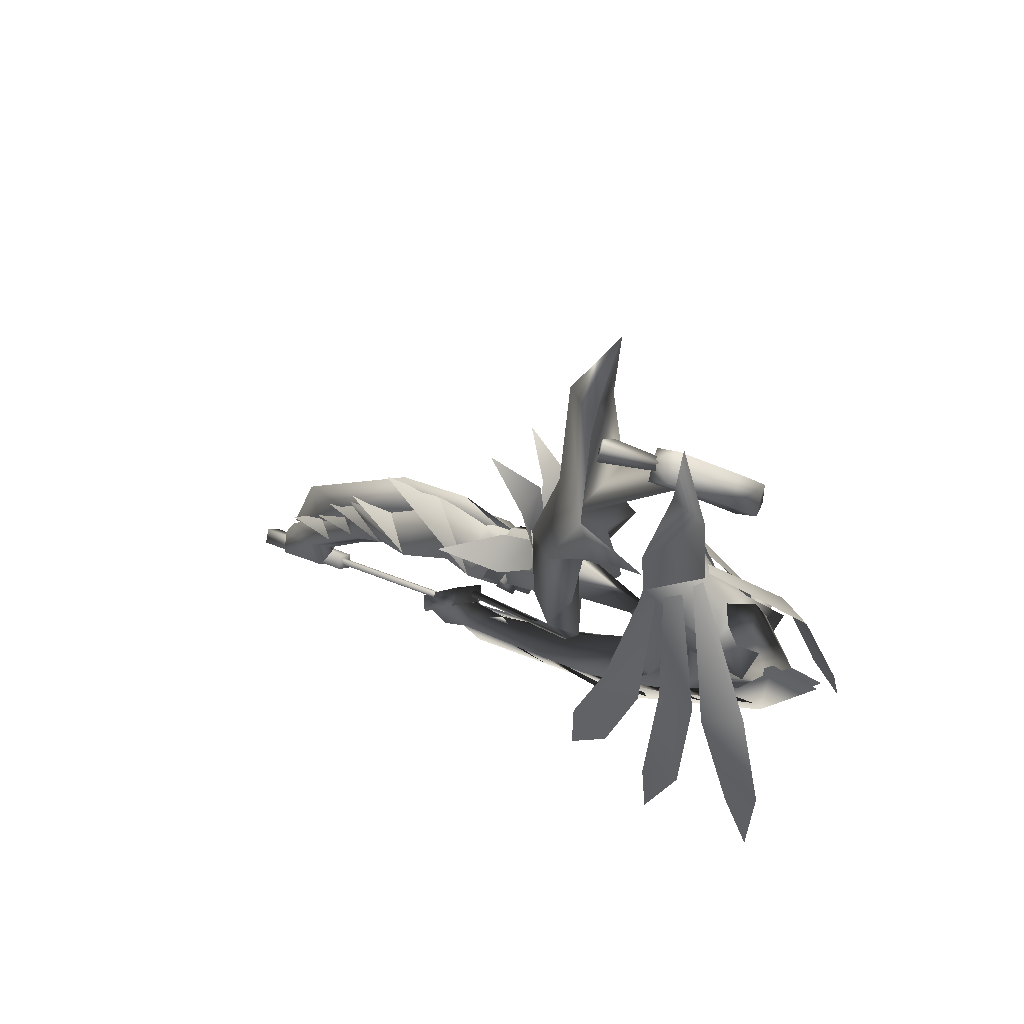
<metadata>
{"format":"obj","ext":"obj","renderer":"f3d","projection":"perspective","resolution":1024,"background":"white","views":[{"elev":59.3,"azim":123.1,"up":"+Z"}]}
</metadata>
<code>
g mesh00
v 0 -36.18 -43.67
v -4.124 -33.04 -47.22
v -4.718 -20.75 -42.4
v 7.478 5.407 -23.31
v 6.197 -8.126 -34.54
v 0 5.382 -33.04
v 3.03 -45.22 -40.59
v -0.1554 -57 -61.27
v -0.1554 -42.89 -42.2
v -0.1554 -61.56 -57.9
v -3.343 -59.28 -59.58
v 3.03 -59.28 -59.58
v -0.1554 -57 -61.27
v -0.1554 -57 -61.27
v -3.343 -59.28 -59.58
v -0.1554 -42.89 -42.2
v -3.343 -45.22 -40.59
v 0 -3.517 -44.1
v -6.197 -8.126 -34.54
v 0 3.081 -34.54
v 3.693 -52.25 -57.92
v 3.817 -50.93 -48.17
v 3.817 -55.64 -54.61
v 0 -50.15 -41.85
v 0 -59.57 -54.73
v 3.817 -50.93 -48.17
v 3.817 -55.64 -54.61
v -3.693 -45.58 -52.52
v 0 -49.2 -58.6
v -3.693 -52.25 -57.92
v 4.718 -20.75 -42.4
v 4.124 -33.04 -47.22
v 0 -34.3 -54.65
v 3.693 -45.58 -52.52
v 0 -49.2 -58.6
v 6.197 -8.126 -34.54
v 7.478 5.407 -23.31
v 0 2.912 -13.17
v 3.03 -45.22 -40.59
v -0.1554 -42.89 -42.2
v -0.1554 -47.56 -38.99
v -3.343 -45.22 -40.59
v 0.5587 -11.01 -45.34
v 0.5174 -52.61 -58.4
v 0.6 -43.38 -63.04
v -1.235 -52.61 -58.4
v -1.194 -11.01 -45.34
v -1.192 4.251 -47.67
v 0.5587 23.68 -13.69
v 0.5587 -11.01 -45.34
v 0.5607 36.48 -14.14
v -1.192 4.251 -47.67
v -1.194 23.68 -13.69
v -1.194 -11.01 -45.34
v -6.282 -8.129 -34.53
v 0.01967 6.815 -41.89
v -0.001967 -5.698 -44.88
v 6.286 -8.126 -34.54
v -4.663 -20.77 -42.43
v 0.01967 -5.01 -52.27
v -0.0118 -18.34 -49.78
v 4.617 -20.75 -42.42
v -4.051 -33.02 -47.19
v -0.01377 -23.41 -56.09
v -0.02164 -34.36 -54.5
v 4.025 -33 -47.18
v 3.03 -59.28 -59.58
v -0.1554 -47.56 -38.99
v -0.1554 -61.56 -57.9
v -3.343 -45.22 -40.59
v -3.343 -59.28 -59.58
v 0 -44.92 -44.94
v -3.817 -50.93 -48.17
v -3.817 -55.64 -54.61
v 0 -55.48 -62.22
v -3.817 -55.64 -54.61
v -3.817 -50.93 -48.17
v 0 -50.15 -41.85
v -4.718 -20.75 -42.4
v 0.003935 -18.34 -49.78
v 4.718 -20.75 -42.4
v 6.197 -8.126 -34.54
v 0 -17.86 -33.89
v 0 2.912 -13.17
v -6.197 -8.126 -34.54
v -7.478 5.407 -23.31
v 0 -17.86 -33.89
v 0.003935 -18.34 -49.78
v 6.197 -8.126 -34.54
v -7.478 5.407 -23.31
f 1 2 3
f 4 5 6
f 7 8 9
f 10 11 12
f 12 11 13
f 14 15 16
f 16 15 17
f 18 19 20
f 21 22 23
f 24 25 26
f 26 25 27
f 28 29 30
f 31 32 33
f 2 1 28
f 32 34 33
f 33 34 35
f 33 35 2
f 2 35 28
f 31 32 34
f 36 37 38
f 39 40 41
f 41 40 42
f 43 44 45
f 46 47 45
f 45 47 48
f 45 48 43
f 49 50 51
f 51 50 52
f 51 52 53
f 53 52 54
f 55 56 57
f 57 56 58
f 59 60 61
f 61 60 62
f 63 64 65
f 65 64 66
f 8 7 67
f 67 7 68
f 67 68 69
f 69 68 70
f 69 70 71
f 34 1 72
f 72 1 28
f 72 28 73
f 73 28 30
f 73 30 74
f 21 27 75
f 75 27 25
f 75 25 76
f 76 25 24
f 76 24 77
f 76 30 75
f 75 30 29
f 75 29 21
f 21 29 34
f 21 34 22
f 22 34 72
f 22 72 78
f 78 72 73
f 2 79 33
f 33 79 80
f 33 80 81
f 81 80 82
f 81 82 83
f 83 82 84
f 83 84 85
f 85 84 86
f 85 86 20
f 34 31 1
f 1 31 87
f 1 87 3
f 3 87 19
f 3 19 88
f 88 19 18
f 88 18 89
f 89 18 20
f 89 20 6
f 6 20 90
v 7.478 5.407 -23.31
v 9.65 15.45 -10.54
v 0 2.912 -13.17
v -1.153 37.03 9.673
v 0.5607 36.48 -14.14
v -1.194 23.68 -13.69
v 0 12.25 19.96
v 0 23.15 24.14
v -6.37 26.89 13.78
v 0 23.15 24.14
v -3.221 31.6 22.06
v 0 29.77 30.55
v 3.221 31.6 22.06
v 0 41.19 12.07
v 0 19.05 -19.14
v 0 5.382 -33.04
v -7.478 5.407 -23.31
v 0 29.77 30.55
v 0.5194 48.27 10.13
v 0.6 37.03 9.673
v 0.5587 23.68 -13.69
v -1.234 48.27 10.13
v -11.46 15.42 -10.55
v 0.01967 35.71 -12.95
v 0.0118 19.03 -19.12
v 10.48 15.45 -10.57
v -7.58 5.681 -22.81
v 0.01967 22.83 -26.61
v -0.0846 5.154 -32.94
v 7.779 5.761 -23.03
v 0 36.12 2.883
v -10.97 23.07 4.925
v 0 12.5 7.139
v 10.97 23.07 4.925
v 6.37 26.89 13.78
v 0 30.72 -10.06
v -9.65 15.45 -10.54
f 91 92 93
f 94 95 96
f 97 98 99
f 99 100 101
f 102 103 104
f 92 91 105
f 105 91 106
f 105 106 107
f 103 108 98
f 98 108 101
f 109 110 95
f 95 110 111
f 95 94 112
f 113 114 115
f 115 114 116
f 117 118 119
f 119 118 120
f 101 121 99
f 99 121 122
f 99 122 97
f 97 122 123
f 97 123 124
f 98 125 103
f 103 125 121
f 103 121 104
f 104 121 101
f 104 101 102
f 98 97 125
f 125 97 124
f 125 124 121
f 121 124 126
f 121 126 122
f 122 126 127
f 122 127 123
f 123 127 93
f 123 93 124
f 124 93 92
f 124 92 126
f 126 92 105
f 126 105 127
f 127 105 107
f 127 107 93
v -2.06 -98.75 -62.51
v 0 -104.9 -60.29
v 0 -93.32 -45.96
v -0.001967 -95.92 -32.81
v -0.4761 -52.19 -3.675
v -0.2912 -82.35 -30.06
v -2.666 -114.1 -75.52
v -0.001967 -115.1 -73.04
v -2.666 -88.04 -65.21
v -0.001967 -89.08 -62.76
v -0.001967 -113.2 -78
v 2.66 -114.1 -75.52
v -2.666 -114.1 -75.52
v -0.001967 -115.1 -73.04
v -2.666 -114.1 -75.52
v -2.666 -88.04 -65.21
v -0.001967 -87 -67.66
v 0 -91.45 -70.43
v -3.285 -94.4 -67.7
v 0 -92.84 -61.84
v 2.06 -98.75 -62.51
v 3.413 -106.8 -72.77
v 3.285 -94.4 -67.7
v 0 -108.2 -68.04
v -3.217 -106.6 -72.78
v 0 -109.6 -77.7
v 0 -86.57 -35
v -4.57 -79.44 -37.18
v -4.36 -87.58 -46.93
v -0.001967 -95.92 -32.81
v -0.2912 -82.35 -30.06
v -0.3581 -97.01 -53.02
v -0.4741 -104.1 -58.24
v 0.6099 -94.36 -53.02
v 2.009 -80.58 -30.94
v -0.3581 -64.82 -1.064
v 2.009 -80.58 -30.94
v 1.161 -52.19 -4.56
v -6.282 -68.95 -28
v 0.01967 -93.07 -35.68
v -0.001967 -84.72 -27.22
v 6.286 -68.95 -28
v -4.411 -80.31 -36.71
v 0.01967 -96.22 -46.77
v -0.001967 -86.59 -35.02
v 4.525 -80.27 -36.48
v -4.33 -88.18 -46.95
v 0.01967 -104.1 -55.83
v 0.0118 -94.16 -46.09
v 4.47 -88.19 -46.92
v -0.001967 -87 -67.66
v -2.666 -88.04 -65.21
v 2.66 -88.04 -65.21
v -0.001967 -89.08 -62.76
v -0.9443 -10.96 58.41
v 1.556 -10.94 55.31
v -15.98 10.01 42.32
v -0.9443 -10.96 58.41
v -15.98 10.01 42.32
v -4.126 -12.95 57.11
v -1.981 -12.64 52.97
v -4.126 -12.95 57.11
v 1.556 -10.94 55.31
v -1.981 -12.64 52.97
v -0.9443 -10.96 58.41
v -4.126 -12.95 57.11
v 1.556 -10.94 55.31
v -1.981 -12.64 52.97
v -0.001967 -89.08 -62.76
v -0.001967 -115.1 -73.04
v 2.66 -88.04 -65.21
v 2.66 -114.1 -75.52
v -0.001967 -113.2 -78
v 4.57 -79.44 -37.18
v 4.36 -87.58 -46.93
v 0 -80.03 -46.51
v 0 -85.03 -27.09
v -5.725 -68.92 -27.78
v 0 -63.23 -31.29
v 5.725 -68.92 -27.78
v 0 -85.03 -27.09
f 128 129 130
f 131 132 133
f 134 135 136
f 136 135 137
f 138 139 140
f 140 139 141
f 142 143 144
f 145 146 147
f 148 149 150
f 129 128 151
f 151 128 152
f 151 152 153
f 154 155 130
f 130 155 156
f 130 156 128
f 157 158 159
f 159 160 157
f 157 160 161
f 157 161 162
f 132 131 163
f 163 131 164
f 163 164 165
f 166 167 168
f 168 167 169
f 170 171 172
f 172 171 173
f 174 175 176
f 176 175 177
f 178 179 180
f 180 179 181
f 182 183 184
f 185 186 187
f 188 189 186
f 184 190 191
f 192 193 194
f 194 193 195
f 196 197 198
f 198 197 199
f 198 199 144
f 144 199 200
f 144 200 142
f 201 202 203
f 203 202 148
f 203 148 147
f 147 148 150
f 147 150 145
f 145 150 149
f 155 203 156
f 156 203 147
f 156 147 128
f 128 147 146
f 128 146 152
f 152 146 145
f 152 145 153
f 153 145 149
f 153 149 151
f 151 149 148
f 151 148 129
f 129 148 202
f 129 202 130
f 130 202 201
f 130 201 154
f 154 201 204
f 154 204 155
f 155 204 205
f 155 205 203
f 203 205 206
f 203 206 201
f 201 206 207
f 201 207 208
v -7.71 19.42 10.46
v -7.511 11.96 -2.128
v -13.06 11.41 -2.537
v -8.987 -9.868 41.04
v 0 -17.39 25.23
v -13.78 8.558 43.46
v -3.077 8.414 60.04
v 0 9.475 60.04
v 0 8.059 74.38
v 8.987 -9.868 41.04
v 0 -20.86 37.49
v 11.32 -16.89 22.39
v 0 -28.42 -23.66
v 6.705 -48.3 -14.96
v 0 -41.66 -22.06
v -9.02 -27.43 -8.621
v 9.02 -27.43 -8.621
v 9.02 -32.22 -9.354
v -13.94 -8.15 15.02
v -5.88 -11.23 16.49
v -13.56 -14.61 -3.369
v 13.08 -4.096 37.26
v 13.78 8.558 43.46
v 8.987 -9.868 41.04
v 0 9.475 60.04
v 3.077 8.414 60.04
v 0 8.059 74.38
v -10.96 5.02 -1.735
v -7.376 4.486 -11
v -7.511 11.96 -2.128
v 7.694 -8.874 29.63
v 0 -17.39 25.23
v 13.78 8.558 43.46
v 0 -63.23 -31.29
v 0 -41.66 -22.06
v 6.705 -48.3 -14.96
v 0 -13.55 -11.01
v 10.34 -11.22 -12.7
v 8.102 -21.95 -2.837
v 0 -17.56 -9.778
v 0 -12.39 -0.3217
v 6.329 -19.98 -2.645
v -13.56 -14.61 -3.369
v -11.32 -16.89 22.39
v -13.94 -8.15 15.02
v -14.85 13.85 4.182
v -10.96 5.02 -1.735
v -12.25 4.764 2.314
v -11.36 9.798 -7.529
v -12.71 4.873 -5.738
v 8.987 -9.868 41.04
v 4.037 -11.13 74.47
v 0 -12.05 74.58
v 0 -8.059 101.4
v 0.299 -38.94 31.37
v 4.049 -28.12 21.51
v -3.998 -28.14 21.78
v 0 -13.57 -3.839
v 0.02164 10.1 0.8012
v 6.036 -16.39 -0.7146
v 0 8.835 5.24
v 8.102 -21.95 -2.837
v 0 -27.7 8.63
v 0 -33.66 4.012
v -8.102 -21.95 -2.837
v 5.16 11.25 1.921
v 0.003935 -6.506 -0.8785
v 0 17.62 -4.139
v -6.099 27.24 6.824
v -9.534 33.65 14.14
v 5.782 27.22 6.632
v 9.534 33.65 14.14
v 0 -13.57 -3.839
v 6.036 -16.39 -0.7146
v -7.511 11.96 -2.128
v 0 8.835 5.24
v 12.25 4.764 2.314
v 10.96 5.02 -1.735
v 14.85 13.85 4.182
v -9.697 -8.242 -8.439
v -13.56 -14.61 -3.369
v -5.88 -11.23 16.49
v 13.06 11.41 -2.537
v 12.71 4.873 -5.738
v 11.36 9.798 -7.529
v 0 -12.05 74.58
v -4.037 -11.13 74.47
v 0 -8.059 101.4
v 0 10.2 28.23
v -8.987 5.747 41.48
v -9.703 7.1 29.06
v 9.703 7.1 29.06
v 0 10.2 28.23
v 0 8.835 5.24
v 0 10.2 28.23
v -9.703 7.1 29.06
v -12.25 4.764 2.314
v -9.534 33.65 14.14
v 0 25.75 21.23
v 9.534 33.65 14.14
v 6.823 24.9 18.92
v 7.71 19.42 10.46
v 7.511 11.96 -2.128
v 10.96 5.02 -1.735
v 12.25 4.764 2.314
v 7.71 19.42 10.46
v 7.511 11.96 -2.128
v 5.88 -11.23 16.49
v 13.56 -14.61 -3.369
v 9.697 -8.242 -8.439
v -10.58 27.25 9.976
v -10.58 30.23 14.02
v 10.58 27.25 9.976
v 10.58 30.23 14.02
v -10.58 30.23 14.02
v -10.58 25.1 14.48
v 10.58 30.23 14.02
v 10.58 25.1 14.48
v -9.02 -32.22 -9.354
v -9.02 -32.22 -9.354
v 9.02 -32.22 -9.354
v 9.02 -30.69 -4.853
v 10.58 25.1 14.48
v 10.58 27.25 9.976
v 10.58 30.23 14.02
v -10.58 30.23 14.02
v -10.58 27.25 9.976
v -10.58 25.1 14.48
v 10.58 25.1 14.48
v -10.58 25.1 14.48
v 10.58 27.25 9.976
v -10.58 27.25 9.976
v 5.782 27.22 6.632
v 7.71 19.42 10.46
v 5.16 11.25 1.921
v 0 17.62 -4.139
v 7.71 19.42 10.46
v 5.782 27.22 6.632
v 0 -19.26 -13.01
v 9.703 7.1 29.06
v 0 17.09 29.76
v 8.987 5.747 41.48
v 9.02 -32.22 -9.354
v 9.02 -27.43 -8.621
v 9.02 -30.69 -4.853
v -9.02 -32.22 -9.354
v -9.02 -30.69 -4.853
v -9.02 -27.43 -8.621
v 0 -19.13 74.9
v 4.037 -11.13 74.47
v 0 -8.059 101.4
v -6.705 -48.3 -14.96
v 0 -61.18 -9.503
v -9.154 -39.94 -11.77
v 0 -54.14 -0.5197
v 0 -41.21 -0.3001
v -4.83 -31.85 -6.799
v -5.725 -68.92 -27.78
v -8.961 -59.7 -20.79
v 0 -85.03 -27.09
v 0 -70.27 -18.28
v 4.83 -31.85 -6.799
v 0 -27.31 -18.1
v 9.154 -39.94 -11.77
v -9.02 -30.69 -4.853
v -7.71 19.42 10.46
v -5.16 11.25 1.921
v 0 8.835 5.24
v 12.71 4.873 -5.738
v 7.376 4.486 -11
v 7.511 11.96 -2.128
v -2.697 -25.44 5.506
v 0.3403 -27.96 8.869
v 3.083 -25.39 5.299
v -5.16 11.25 1.921
v -7.71 19.42 10.46
v -6.099 27.24 6.824
v 7.71 19.42 10.46
v 5.16 11.25 1.921
v -8.987 -9.868 41.04
v -13.78 8.558 43.46
v -13.08 -4.096 37.26
v -7.694 -8.874 29.63
v -6.036 -16.24 -0.5599
v 0 -16.76 6.938
v 6.036 -16.39 -0.7146
v 0.7181 -31.23 -0.8012
v -1.346 -47.28 4.111
v 1.161 -52.19 -4.56
v -1.135 -32.12 0.6898
v -0.4761 -52.19 -3.675
v -0.3581 -64.82 -1.064
v -8.945 -59.84 -20.85
v 0.3128 -82.54 -23.61
v -0.0118 -70.24 -18.3
v 8.859 -59.85 -20.85
v -8.928 -40.19 -12.04
v 0.03935 -70.22 -4.838
v -0.02164 -53.68 -0.6063
v 9.156 -40.21 -12.04
v 8.102 -21.95 -2.837
v 0 -22.32 -15.61
v 0 -19.26 -13.01
v -7.694 -8.874 29.63
v -6.382 -2.199 44.32
v -7.865 -2.399 50.82
v -13.17 -4.223 47.29
v -21.68 7.36 36.56
v -14.89 9.383 33.59
v -13.17 -4.223 47.29
v -6.382 -2.199 44.32
v 7.694 -8.874 29.63
v -13.17 -4.223 47.29
v -11.96 1.44 52.25
v -5.469 3.218 49.29
v -6.382 -2.199 44.32
v 8.987 5.747 41.48
v 0 10.2 28.23
v 9.703 7.1 29.06
v -11.96 1.44 52.25
v -5.469 3.218 49.29
v -20.47 13.03 41.52
v -13.98 14.8 38.56
v -21.68 7.36 36.56
v -13.17 -4.223 47.29
v -20.47 13.03 41.52
v -11.96 1.44 52.25
v -13.98 14.8 38.56
v -5.469 3.218 49.29
v -14.89 9.383 33.59
v -6.382 -2.199 44.32
v -11.96 1.44 52.25
v -5.469 3.218 49.29
v -12.71 4.873 -5.738
v 13.94 -8.15 15.02
v 5.16 11.25 1.921
v 0 8.835 5.24
v -5.16 11.25 1.921
v 7.694 -8.874 29.63
v 13.08 -4.096 37.26
v 7.376 4.486 -11
v 11.36 9.798 -7.529
v 7.511 11.96 -2.128
v -7.511 11.96 -2.128
v -11.36 9.798 -7.529
v -7.376 4.486 -11
v -8.987 5.747 41.48
v 0 17.09 29.76
v -9.703 7.1 29.06
v 0 -19.26 -13.01
v -8.102 -21.95 -2.837
v -10.34 -11.22 -12.7
v -9.697 -8.242 -8.439
v 0 15.27 50.63
v -3.077 8.414 60.04
v 0 8.059 74.38
v 3.077 8.414 60.04
v 5.861 -24.15 2.014
v 0.3246 -26.74 5.027
v 15.28 -27.02 11.89
v 8.526 -30.34 16.35
v 19.89 -40.8 16.39
v 5.88 -11.23 16.49
v 13.94 -8.15 15.02
v 13.56 -14.61 -3.369
v -19.89 -40.8 16.39
v -8.526 -30.34 16.35
v -15.28 -27.02 11.89
v -0.3246 -26.74 5.027
v -5.861 -24.15 2.014
v -8.102 -21.95 -2.837
v 0 -22.32 -15.61
v -8.558 -36.21 -9.79
v 8.102 -21.95 -2.837
v 8.558 -36.21 -9.79
v 0 -33.66 4.012
v -8.102 -21.95 -2.837
v 8.987 -9.868 41.04
v 13.78 8.558 43.46
v 0 -33.66 4.012
v -8.558 -36.21 -9.79
v 8.558 -36.21 -9.79
v 0 -22.32 -15.61
v -23.91 17.82 36.9
v -22.93 18.46 30.7
v -25.11 12.16 31.94
v -8.987 -9.868 41.04
v -13.08 -4.096 37.26
v -7.694 -8.874 29.63
v -20.47 13.03 41.52
v -23.91 17.82 36.9
v -21.68 7.36 36.56
v -25.11 12.16 31.94
v -17.41 19.6 33.94
v -18.33 14.18 28.97
v -23.91 17.82 36.9
v -17.41 19.6 33.94
v -18.33 14.18 28.97
v -25.11 12.16 31.94
v -10.34 -11.22 -12.7
v -8.102 -21.95 -2.837
v -21.68 7.36 36.56
v -25.11 12.16 31.94
v -14.89 9.383 33.59
v -18.33 14.18 28.97
v -13.98 14.8 38.56
v -14.89 9.383 33.59
v -17.41 19.6 33.94
v -18.33 14.18 28.97
v -17.41 19.6 33.94
v -23.91 17.82 36.9
v -13.98 14.8 38.56
v -20.47 13.03 41.52
v -7.871 15.72 21.02
v -6.823 24.9 18.92
v 7.871 15.72 21.02
v 5.725 -68.92 -27.78
v 8.961 -59.7 -20.79
v 0 -41.21 -0.3001
v 0 -13.57 -3.839
v -6.036 -16.24 -0.5599
v 0 -16.76 6.938
v -13.78 8.558 43.46
v 0 22.42 25.05
v 0 17.09 29.76
v -9.703 7.1 29.06
v -14.85 13.85 4.182
v 20.28 -2.452 -42.5
v 19.37 6.236 -32.42
v 18.58 -3.45 -29.14
v 18.76 13.32 -2.589
v 18.71 4.149 -0.5011
v 9.662 10.41 28.28
v 10.67 7.391 27.96
v -10.71 7.391 27.96
v -9.756 10.59 28.41
v -19.38 4.149 -0.5011
v -18.62 13.22 -2.172
v -16.07 -3.45 -29.14
v -17.74 6.236 -32.42
v -18.65 -2.452 -42.5
v 5.935 14.9 29.04
v 8.587 11.7 28.74
v 16.52 26.05 2.069
v 17.37 17.86 1.673
v 20.81 26.94 -28.33
v 23.43 18.96 -28.21
v 25.1 21.48 -42.23
v 0 -27.7 8.63
v 8.102 -21.95 -2.837
v 10.34 -11.22 -12.7
v -25.1 21.48 -42.23
v -23.43 18.96 -28.21
v -20.81 26.94 -28.33
v -17.37 17.86 1.673
v -16.52 26.05 2.069
v -8.517 11.7 28.74
v -5.78 14.9 29.04
v 1.281 17.4 30.18
v 3.413 15.95 29.86
v 14.61 37.81 6.171
v 18.8 29.55 3.907
v 18.91 46.48 -18.88
v 21.52 39.97 -21.78
v 23.19 47.56 -34.93
v 9.697 -8.242 -8.439
v 0 -16.76 6.938
v -23.19 47.56 -34.93
v -21.52 39.97 -21.78
v -18.91 46.48 -18.88
v -18.8 29.55 3.907
v -14.61 37.81 6.171
v -3.413 15.95 29.86
v -1.281 17.4 30.18
v -4.037 -11.13 74.47
v 14.85 13.85 4.182
v 9.703 7.1 29.06
v -7.71 19.42 10.46
v -6.099 27.24 6.824
v -6.329 -19.98 -2.645
v 0 -28.31 5.113
v -6.705 -48.3 -14.96
f 209 210 211
f 212 213 214
f 215 216 217
f 218 219 220
f 221 222 223
f 224 225 226
f 227 228 229
f 230 231 232
f 233 234 235
f 236 237 238
f 239 240 241
f 242 243 244
f 245 246 247
f 248 249 250
f 251 252 253
f 254 255 256
f 257 258 211
f 259 240 260
f 260 240 261
f 260 261 262
f 263 264 265
f 266 267 268
f 210 209 269
f 270 271 272
f 272 271 273
f 274 275 276
f 277 278 279
f 279 278 280
f 281 282 245
f 283 284 236
f 285 286 287
f 288 289 290
f 291 292 293
f 213 212 294
f 294 212 295
f 294 295 296
f 216 215 297
f 297 215 298
f 297 298 299
f 300 301 302
f 303 304 284
f 284 304 305
f 284 305 236
f 306 307 308
f 308 307 309
f 308 309 310
f 311 312 302
f 302 312 313
f 302 313 300
f 269 314 315
f 315 314 291
f 316 317 318
f 319 320 321
f 321 320 322
f 323 324 325
f 325 324 326
f 327 224 226
f 328 329 330
f 331 332 333
f 334 335 336
f 337 338 339
f 339 338 340
f 341 308 342
f 343 344 345
f 345 344 346
f 247 347 245
f 348 349 350
f 351 352 353
f 354 355 356
f 219 218 357
f 357 218 358
f 357 358 359
f 360 361 362
f 362 361 363
f 362 364 365
f 242 366 367
f 367 366 368
f 367 368 369
f 370 221 371
f 222 221 372
f 372 221 370
f 372 370 364
f 225 224 330
f 330 224 373
f 330 373 328
f 374 375 376
f 377 312 378
f 378 312 379
f 380 265 381
f 381 265 264
f 381 264 382
f 383 384 344
f 344 384 385
f 344 385 346
f 386 376 387
f 388 389 390
f 390 389 391
f 266 392 267
f 267 392 393
f 267 393 394
f 395 396 397
f 398 399 396
f 396 399 400
f 396 400 397
f 401 402 403
f 403 402 404
f 405 406 407
f 407 406 408
f 409 410 411
f 228 227 412
f 413 414 415
f 416 417 418
f 418 417 419
f 231 230 420
f 421 414 422
f 423 414 424
f 234 233 425
f 425 233 426
f 425 426 427
f 428 429 430
f 430 429 431
f 432 433 434
f 434 433 435
f 436 437 438
f 438 437 439
f 440 414 441
f 237 236 442
f 220 317 443
f 444 445 275
f 275 445 446
f 275 446 276
f 443 447 220
f 220 447 448
f 220 448 218
f 292 449 450
f 450 449 451
f 450 451 291
f 211 452 453
f 453 452 454
f 453 454 258
f 455 456 457
f 458 459 245
f 245 459 460
f 245 460 461
f 349 455 462
f 462 455 463
f 462 463 464
f 464 465 462
f 462 465 350
f 462 350 456
f 466 467 468
f 468 467 469
f 468 469 470
f 240 239 471
f 471 239 472
f 471 472 473
f 474 475 476
f 476 475 477
f 476 477 478
f 479 480 481
f 410 482 483
f 483 482 484
f 411 480 485
f 484 485 481
f 486 487 240
f 488 489 490
f 490 489 491
f 492 493 494
f 495 496 252
f 252 496 497
f 252 497 253
f 498 499 500
f 500 499 501
f 502 503 493
f 493 504 505
f 493 506 507
f 288 508 251
f 251 508 509
f 251 509 252
f 510 511 512
f 512 511 513
f 514 515 516
f 516 515 517
f 518 519 520
f 520 519 521
f 258 255 211
f 211 255 254
f 211 254 209
f 209 254 522
f 209 522 523
f 309 524 314
f 314 524 287
f 314 287 291
f 291 287 286
f 291 286 292
f 525 242 526
f 526 242 244
f 526 244 361
f 361 244 372
f 361 372 363
f 363 372 527
f 363 527 362
f 243 242 360
f 360 242 367
f 360 367 361
f 361 367 369
f 361 369 526
f 526 369 368
f 526 368 525
f 528 245 529
f 529 245 461
f 529 461 530
f 530 461 228
f 530 228 213
f 213 228 412
f 213 412 531
f 532 523 533
f 533 523 522
f 533 522 534
f 534 522 535
f 534 535 256
f 536 537 538
f 538 537 539
f 538 539 540
f 540 539 541
f 540 541 542
f 543 544 545
f 545 544 546
f 545 546 547
f 547 546 548
f 547 548 549
f 550 551 552
f 552 551 553
f 552 553 554
f 554 553 555
f 554 555 556
f 219 557 220
f 220 557 558
f 220 558 317
f 317 558 559
f 317 559 318
f 560 561 562
f 562 561 563
f 562 563 564
f 564 563 565
f 564 565 566
f 567 568 569
f 569 568 570
f 569 570 571
f 571 570 572
f 571 572 573
f 246 245 574
f 574 245 282
f 574 282 471
f 471 282 575
f 471 575 240
f 576 577 578
f 578 577 579
f 578 579 580
f 580 579 581
f 580 581 582
f 359 583 357
f 357 583 495
f 357 495 219
f 219 495 252
f 219 252 557
f 557 252 509
f 285 584 585
f 585 584 524
f 585 524 533
f 533 524 309
f 533 309 532
f 532 309 307
f 532 307 523
f 523 307 306
f 523 306 586
f 586 306 587
f 249 248 588
f 588 248 365
f 588 365 589
f 589 365 364
f 589 364 250
f 250 364 370
f 250 370 248
f 248 370 371
f 248 371 365
f 365 371 221
f 365 221 362
f 362 221 223
f 362 223 590
v 0 -0.7483 -29.68
v -0.9797 -0.3864 -30.59
v -0.001967 -88.45 -64.32
v -0.9817 -88.06 -65.22
v 0.9797 -0.3864 -30.59
v 0.8223 -45.26 -40.65
v 0 -0.7483 -29.68
v -0.1554 -44.55 -41.14
v 0 -0.0281 -31.5
v -0.9797 -0.3864 -30.59
v -0.1554 -45.98 -40.16
v -1.135 -45.26 -40.65
v -0.9797 -0.3864 -30.59
v 0 -0.7483 -29.68
v -1.135 -45.26 -40.65
v -0.1554 -44.55 -41.14
v 0 -0.0281 -31.5
v -0.1554 -45.98 -40.16
v 0.9797 -0.3864 -30.59
v 0.8223 -45.26 -40.65
f 591 592 593
f 593 592 594
f 595 596 597
f 597 596 598
f 599 600 601
f 601 600 602
f 603 604 605
f 605 604 606
f 607 608 609
f 609 608 610
v -0.9797 -0.3864 -30.59
v 0 -0.0281 -31.5
v -0.9817 -88.06 -65.22
v -0.001967 -87.67 -66.12
v 0.9797 -0.3864 -30.59
v 0 -0.7483 -29.68
v 0.9758 -88.06 -65.22
v -0.001967 -88.45 -64.32
v 0 -0.0281 -31.5
v 0.9797 -0.3864 -30.59
v -0.001967 -87.67 -66.12
v 0.9758 -88.06 -65.22
f 611 612 613
f 613 612 614
f 615 616 617
f 617 616 618
f 619 620 621
f 621 620 622
g mesh01

</code>
